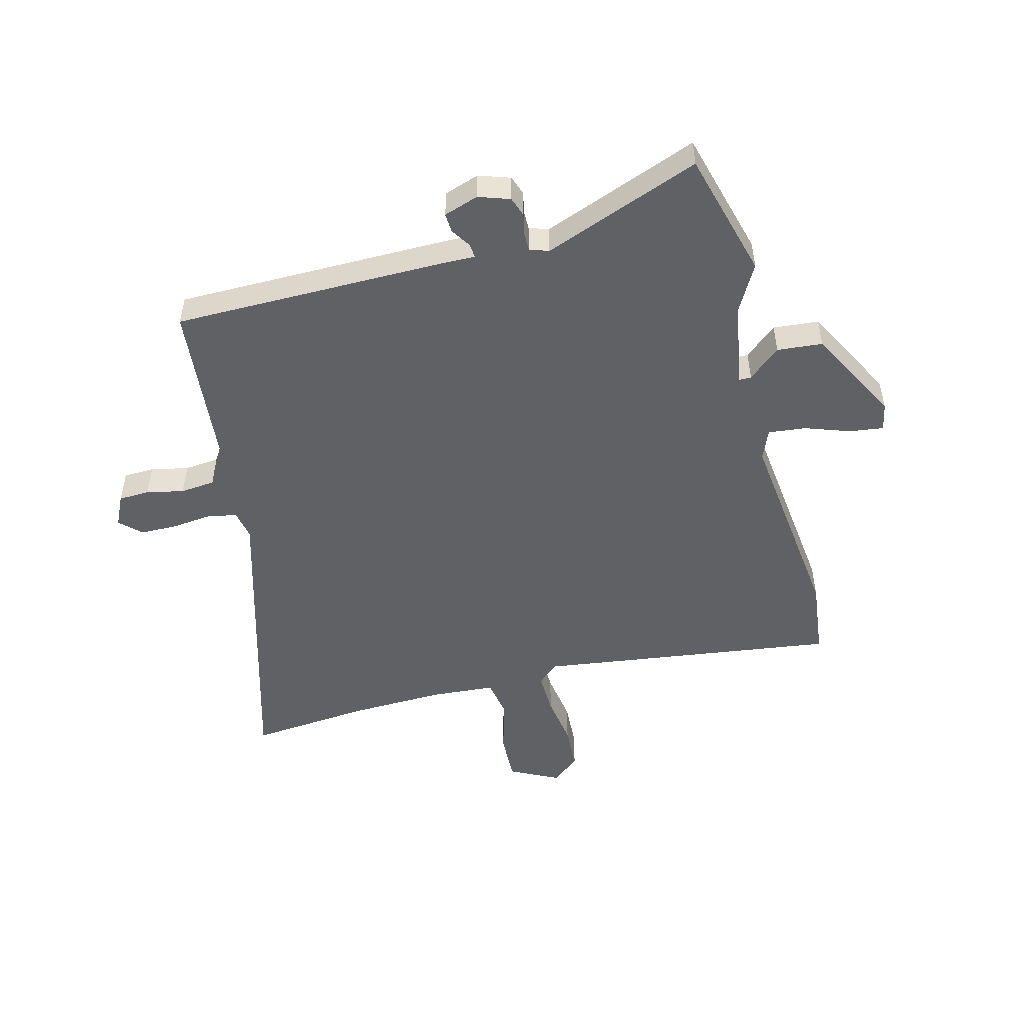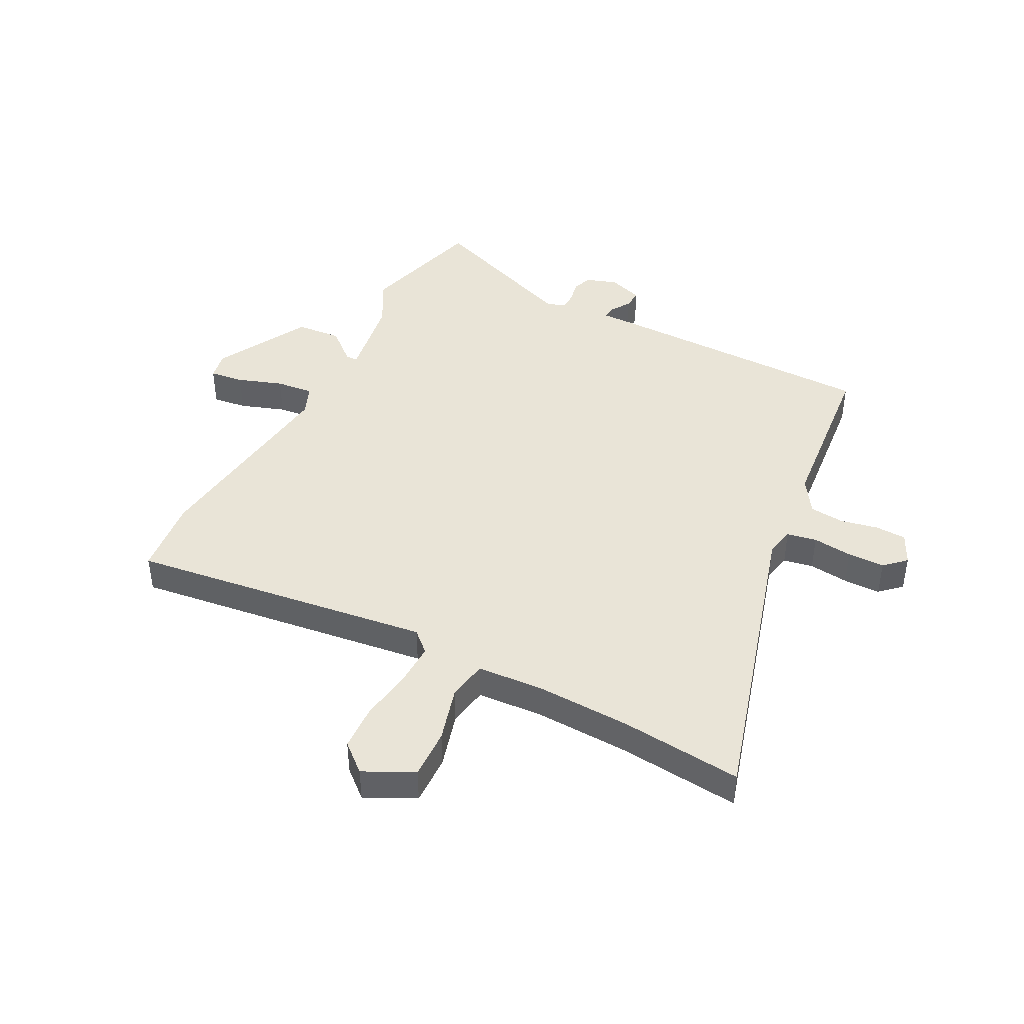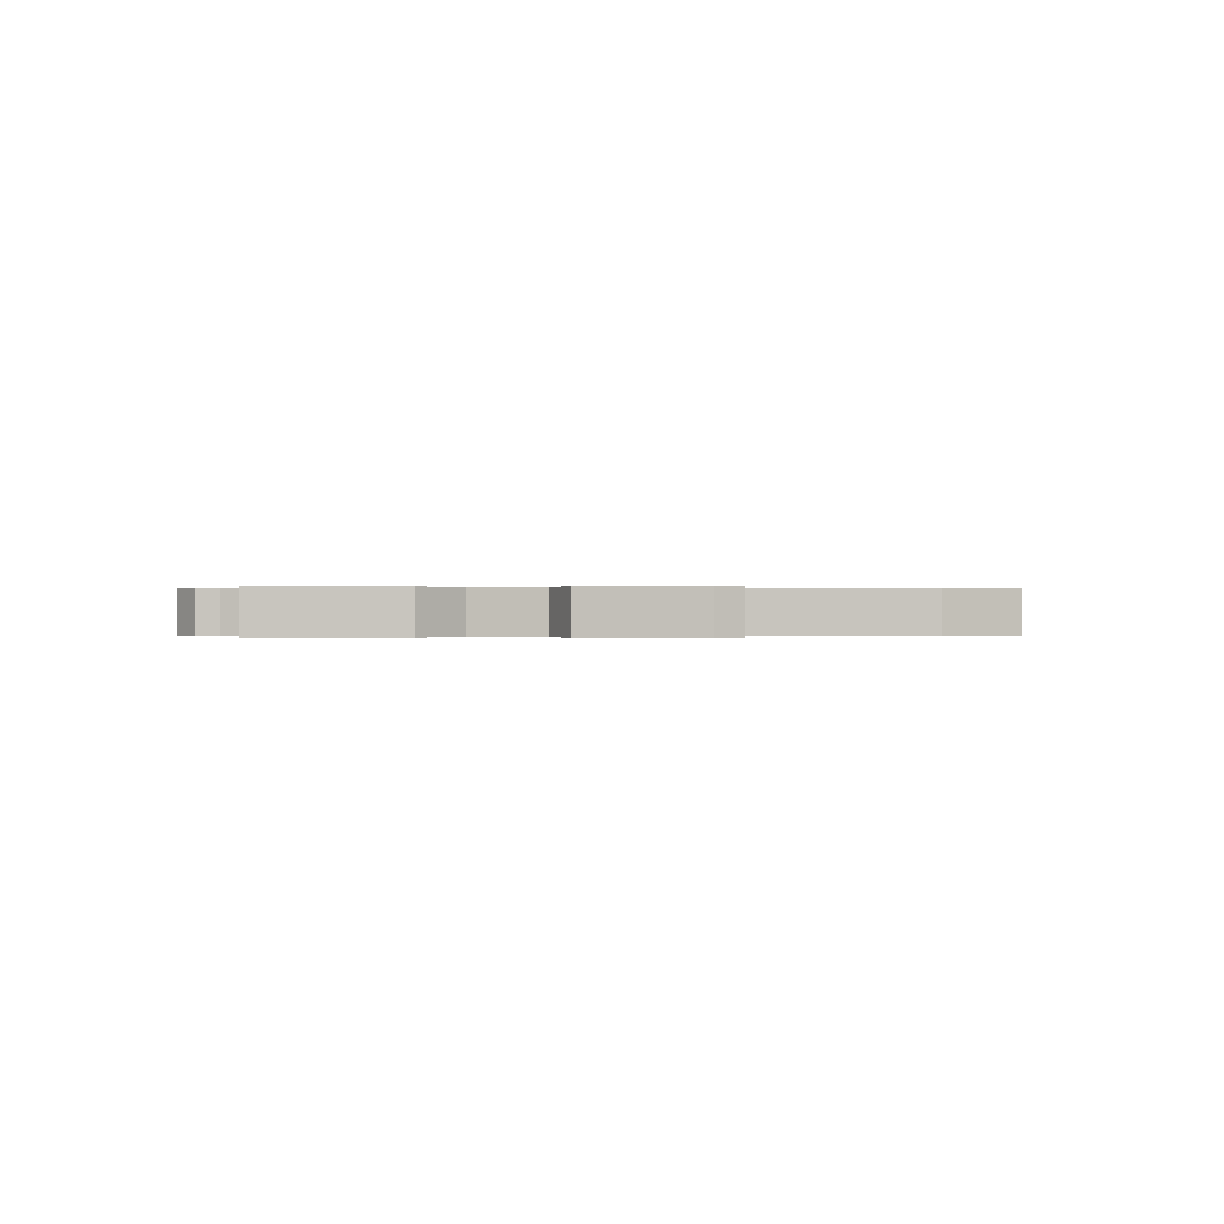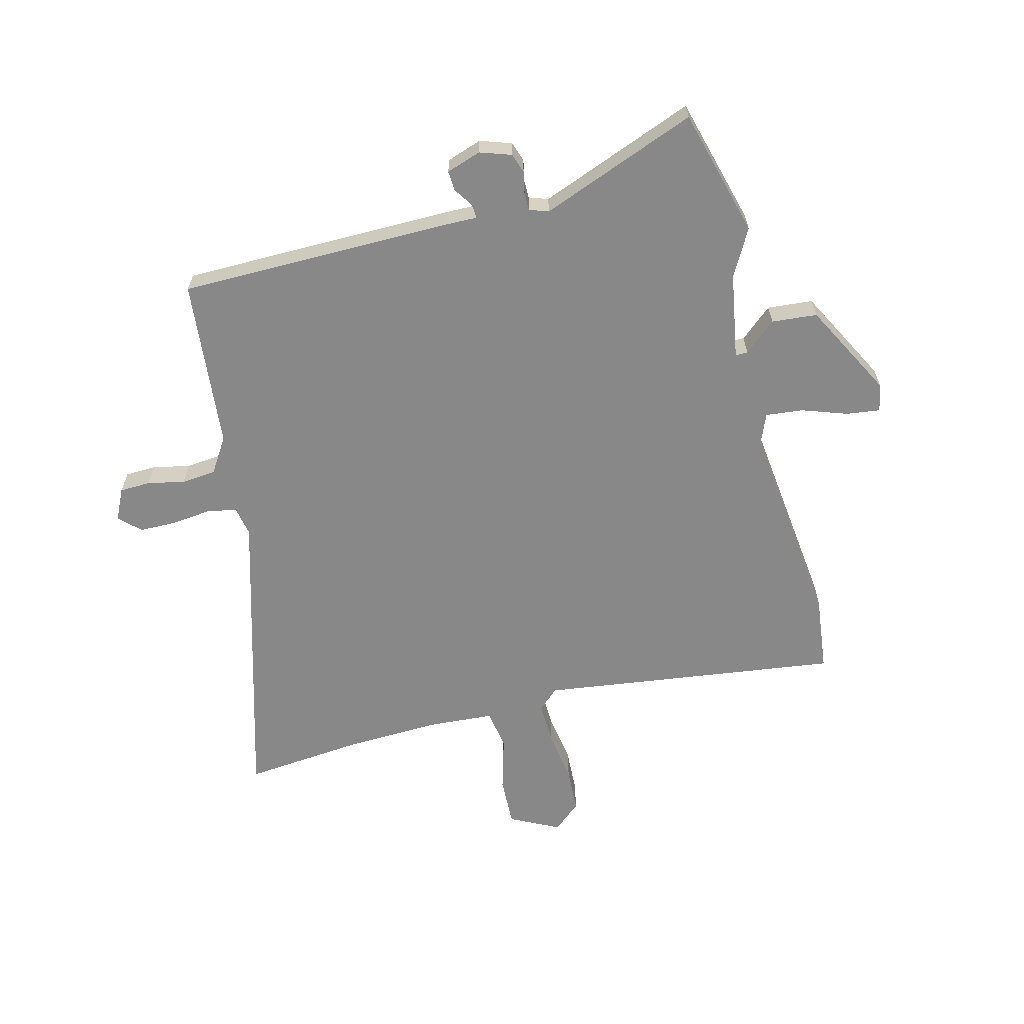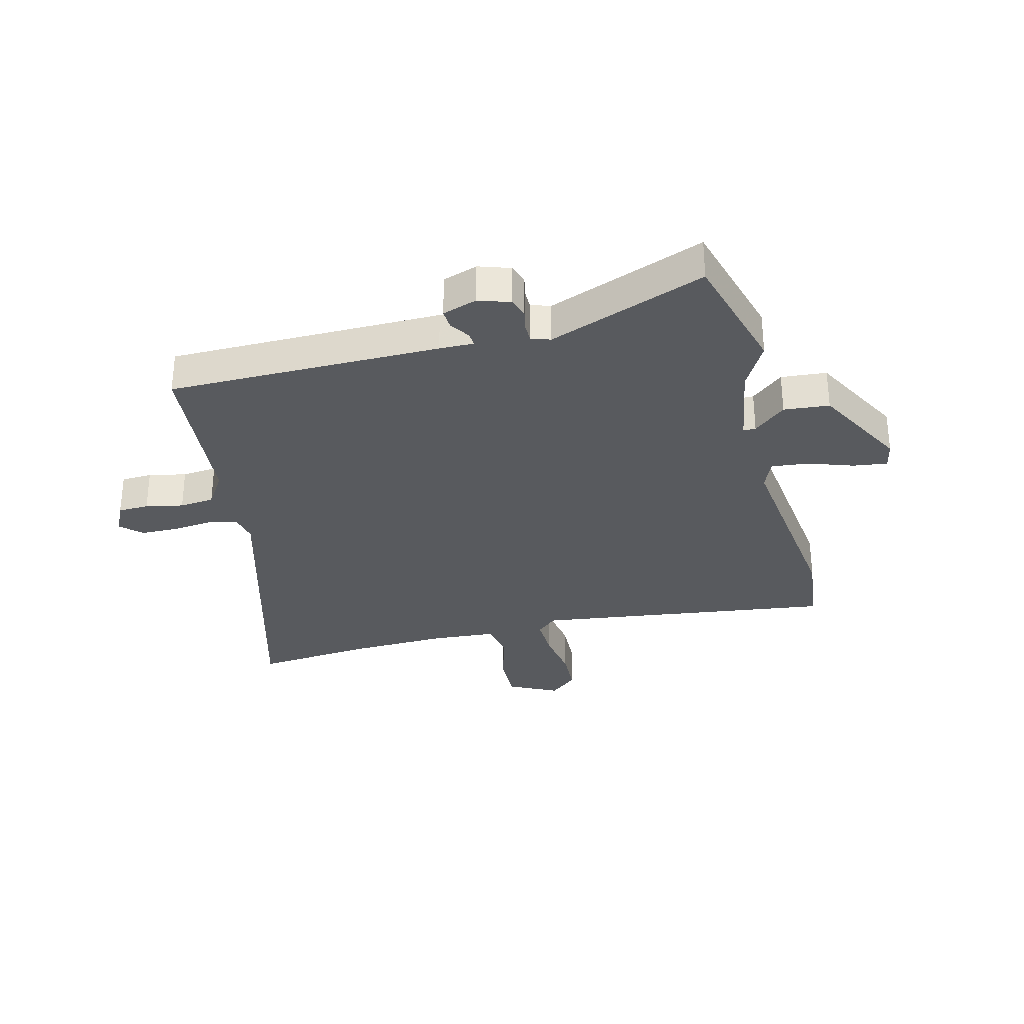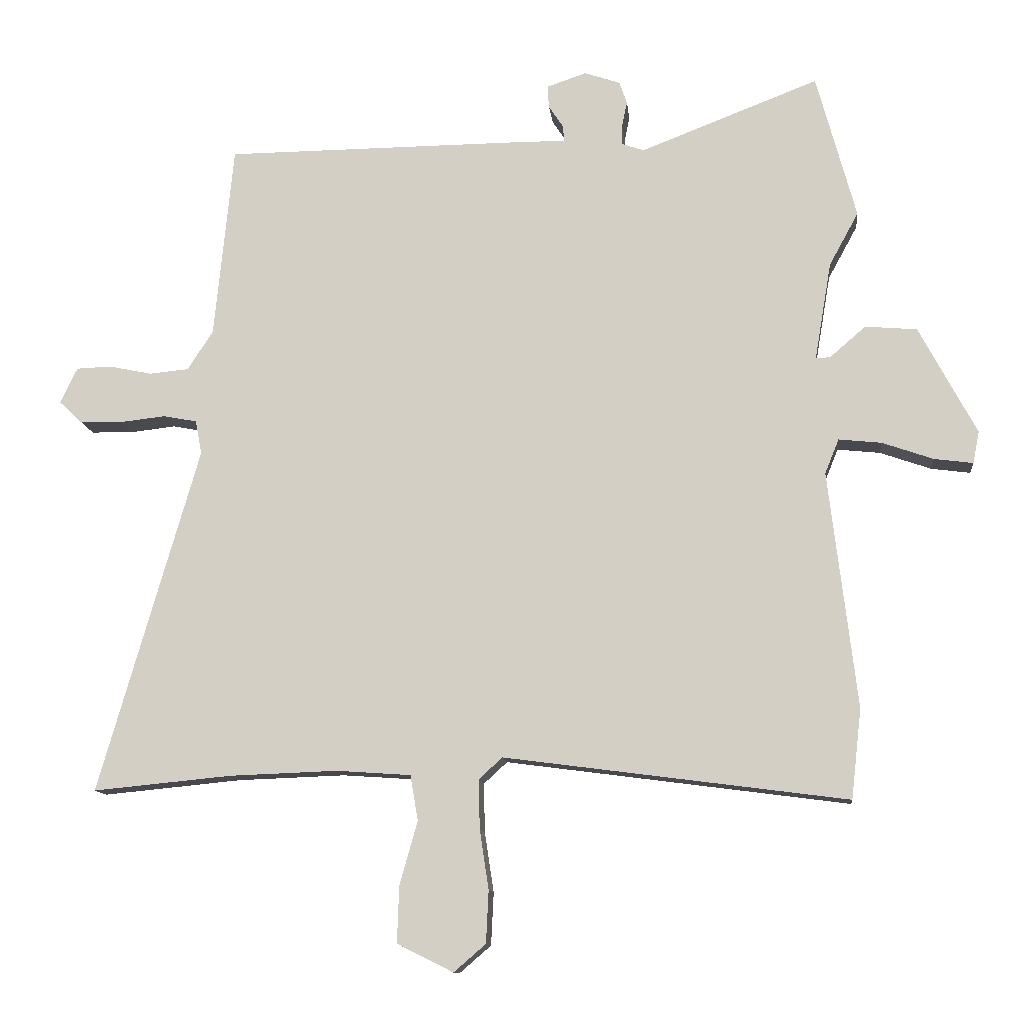
<metadata>
{"format":"obj","ext":"obj","renderer":"f3d","projection":"perspective","resolution":1024,"background":"white","views":[{"elev":-49.8,"azim":14.4,"up":"+Y"},{"elev":42.9,"azim":-152.5,"up":"+Y"},{"elev":-0.0,"azim":71.5,"up":"+Y"},{"elev":-62.9,"azim":14.3,"up":"+Y"},{"elev":-30.8,"azim":14.3,"up":"+Y"},{"elev":-11.8,"azim":6.0,"up":"+Z"}]}
</metadata>
<code>
v -0.489 0.07 0.532
v -0.003 0.07 0.535
v 0.058 0.07 0.534
v 0.056 0.07 0.559
v 0.033 0.07 0.594
v 0.031 0.07 0.629
v 0.093 0.07 0.65
v 0.149 0.07 0.631
v 0.161 0.07 0.596
v 0.153 0.07 0.557
v 0.153 0.07 0.525
v 0.187 0.07 0.513
v 0.467 0.07 0.621
v 0.529 0.07 0.393
v 0.483 0.07 0.309
v 0.457 0.07 0.156
v 0.479 0.07 0.156
v 0.536 0.07 0.205
v 0.617 0.07 0.198
v 0.707 0.07 0.029
v 0.697 0.07 -0.021
v 0.636 0.07 -0.013
v 0.556 0.07 0.015
v 0.489 0.07 0.022
v 0.467 0.07 -0.032
v 0.511 0.07 -0.404
v 0.495 0.07 -0.544
v -0.043 0.07 -0.473
v -0.08 0.07 -0.507
v -0.078 0.07 -0.584
v -0.064 0.07 -0.677
v -0.068 0.07 -0.759
v -0.118 0.07 -0.802
v -0.206 0.07 -0.758
v -0.203 0.07 -0.669
v -0.175 0.07 -0.57
v -0.187 0.07 -0.499
v -0.304 0.07 -0.491
v -0.473 0.07 -0.497
v -0.69 0.07 -0.518
v -0.533 0.07 0.025
v -0.543 0.07 0.078
v -0.596 0.07 0.088
v -0.667 0.07 0.08
v -0.733 0.07 0.081
v -0.77 0.07 0.116
v -0.743 0.07 0.172
v -0.688 0.07 0.174
v -0.621 0.07 0.16
v -0.559 0.07 0.166
v -0.519 0.07 0.228
v -0.489 0 0.532
v -0.003 0 0.535
v 0.058 0 0.534
v 0.056 0 0.559
v 0.033 0 0.594
v 0.031 0 0.629
v 0.093 0 0.65
v 0.149 0 0.631
v 0.161 0 0.596
v 0.153 0 0.557
v 0.153 0 0.525
v 0.187 0 0.513
v 0.467 0 0.621
v 0.529 0 0.393
v 0.483 0 0.309
v 0.457 0 0.156
v 0.479 0 0.156
v 0.536 0 0.205
v 0.617 0 0.198
v 0.707 0 0.029
v 0.697 0 -0.021
v 0.636 0 -0.013
v 0.556 0 0.015
v 0.489 0 0.022
v 0.467 0 -0.032
v 0.511 0 -0.404
v 0.495 0 -0.544
v -0.043 0 -0.473
v -0.08 0 -0.507
v -0.078 0 -0.584
v -0.064 0 -0.677
v -0.068 0 -0.759
v -0.118 0 -0.802
v -0.206 0 -0.758
v -0.203 0 -0.669
v -0.175 0 -0.57
v -0.187 0 -0.499
v -0.304 0 -0.491
v -0.473 0 -0.497
v -0.69 0 -0.518
v -0.533 0 0.025
v -0.543 0 0.078
v -0.596 0 0.088
v -0.667 0 0.08
v -0.733 0 0.081
v -0.77 0 0.116
v -0.743 0 0.172
v -0.688 0 0.174
v -0.621 0 0.16
v -0.559 0 0.166
v -0.519 0 0.228
f 47 48 49
f 46 47 49
f 45 46 49
f 44 45 49
f 43 44 49
f 42 43 49 50
f 41 42 50 51
f 39 40 41
f 1 2 3
f 51 1 3
f 41 51 3
f 39 41 3
f 38 39 3
f 34 35 36
f 33 34 36
f 32 33 36
f 31 32 36
f 30 31 36
f 29 30 36 37
f 28 29 37
f 25 26 27 28
f 37 38 3
f 28 37 3
f 25 28 3
f 24 25 3
f 21 22 23
f 20 21 23
f 19 20 23
f 18 19 23
f 17 18 23
f 16 17 23 24
f 12 13 14 15
f 11 12 15 16
f 8 9 10
f 7 8 10
f 6 7 10
f 5 6 10
f 4 5 10
f 4 10 11
f 11 16 24
f 4 11 24
f 3 4 24
f 100 99 98
f 100 98 97
f 100 97 96
f 100 96 95
f 100 95 94
f 101 100 94 93
f 102 101 93 92
f 92 91 90
f 54 53 52
f 54 52 102
f 54 102 92
f 54 92 90
f 54 90 89
f 87 86 85
f 87 85 84
f 87 84 83
f 87 83 82
f 87 82 81
f 88 87 81 80
f 88 80 79
f 79 78 77 76
f 54 89 88
f 54 88 79
f 54 79 76
f 54 76 75
f 74 73 72
f 74 72 71
f 74 71 70
f 74 70 69
f 74 69 68
f 75 74 68 67
f 66 65 64 63
f 67 66 63 62
f 61 60 59
f 61 59 58
f 61 58 57
f 61 57 56
f 61 56 55
f 62 61 55
f 75 67 62
f 75 62 55
f 75 55 54
f 1 52 53 2
f 2 53 54 3
f 3 54 55 4
f 4 55 56 5
f 5 56 57 6
f 6 57 58 7
f 7 58 59 8
f 8 59 60 9
f 9 60 61 10
f 10 61 62 11
f 11 62 63 12
f 12 63 64 13
f 13 64 65 14
f 14 65 66 15
f 15 66 67 16
f 16 67 68 17
f 17 68 69 18
f 18 69 70 19
f 19 70 71 20
f 20 71 72 21
f 21 72 73 22
f 22 73 74 23
f 23 74 75 24
f 24 75 76 25
f 25 76 77 26
f 26 77 78 27
f 27 78 79 28
f 28 79 80 29
f 29 80 81 30
f 30 81 82 31
f 31 82 83 32
f 32 83 84 33
f 33 84 85 34
f 34 85 86 35
f 35 86 87 36
f 36 87 88 37
f 37 88 89 38
f 38 89 90 39
f 39 90 91 40
f 40 91 92 41
f 41 92 93 42
f 42 93 94 43
f 43 94 95 44
f 44 95 96 45
f 45 96 97 46
f 46 97 98 47
f 47 98 99 48
f 48 99 100 49
f 49 100 101 50
f 50 101 102 51
f 51 102 52 1

</code>
